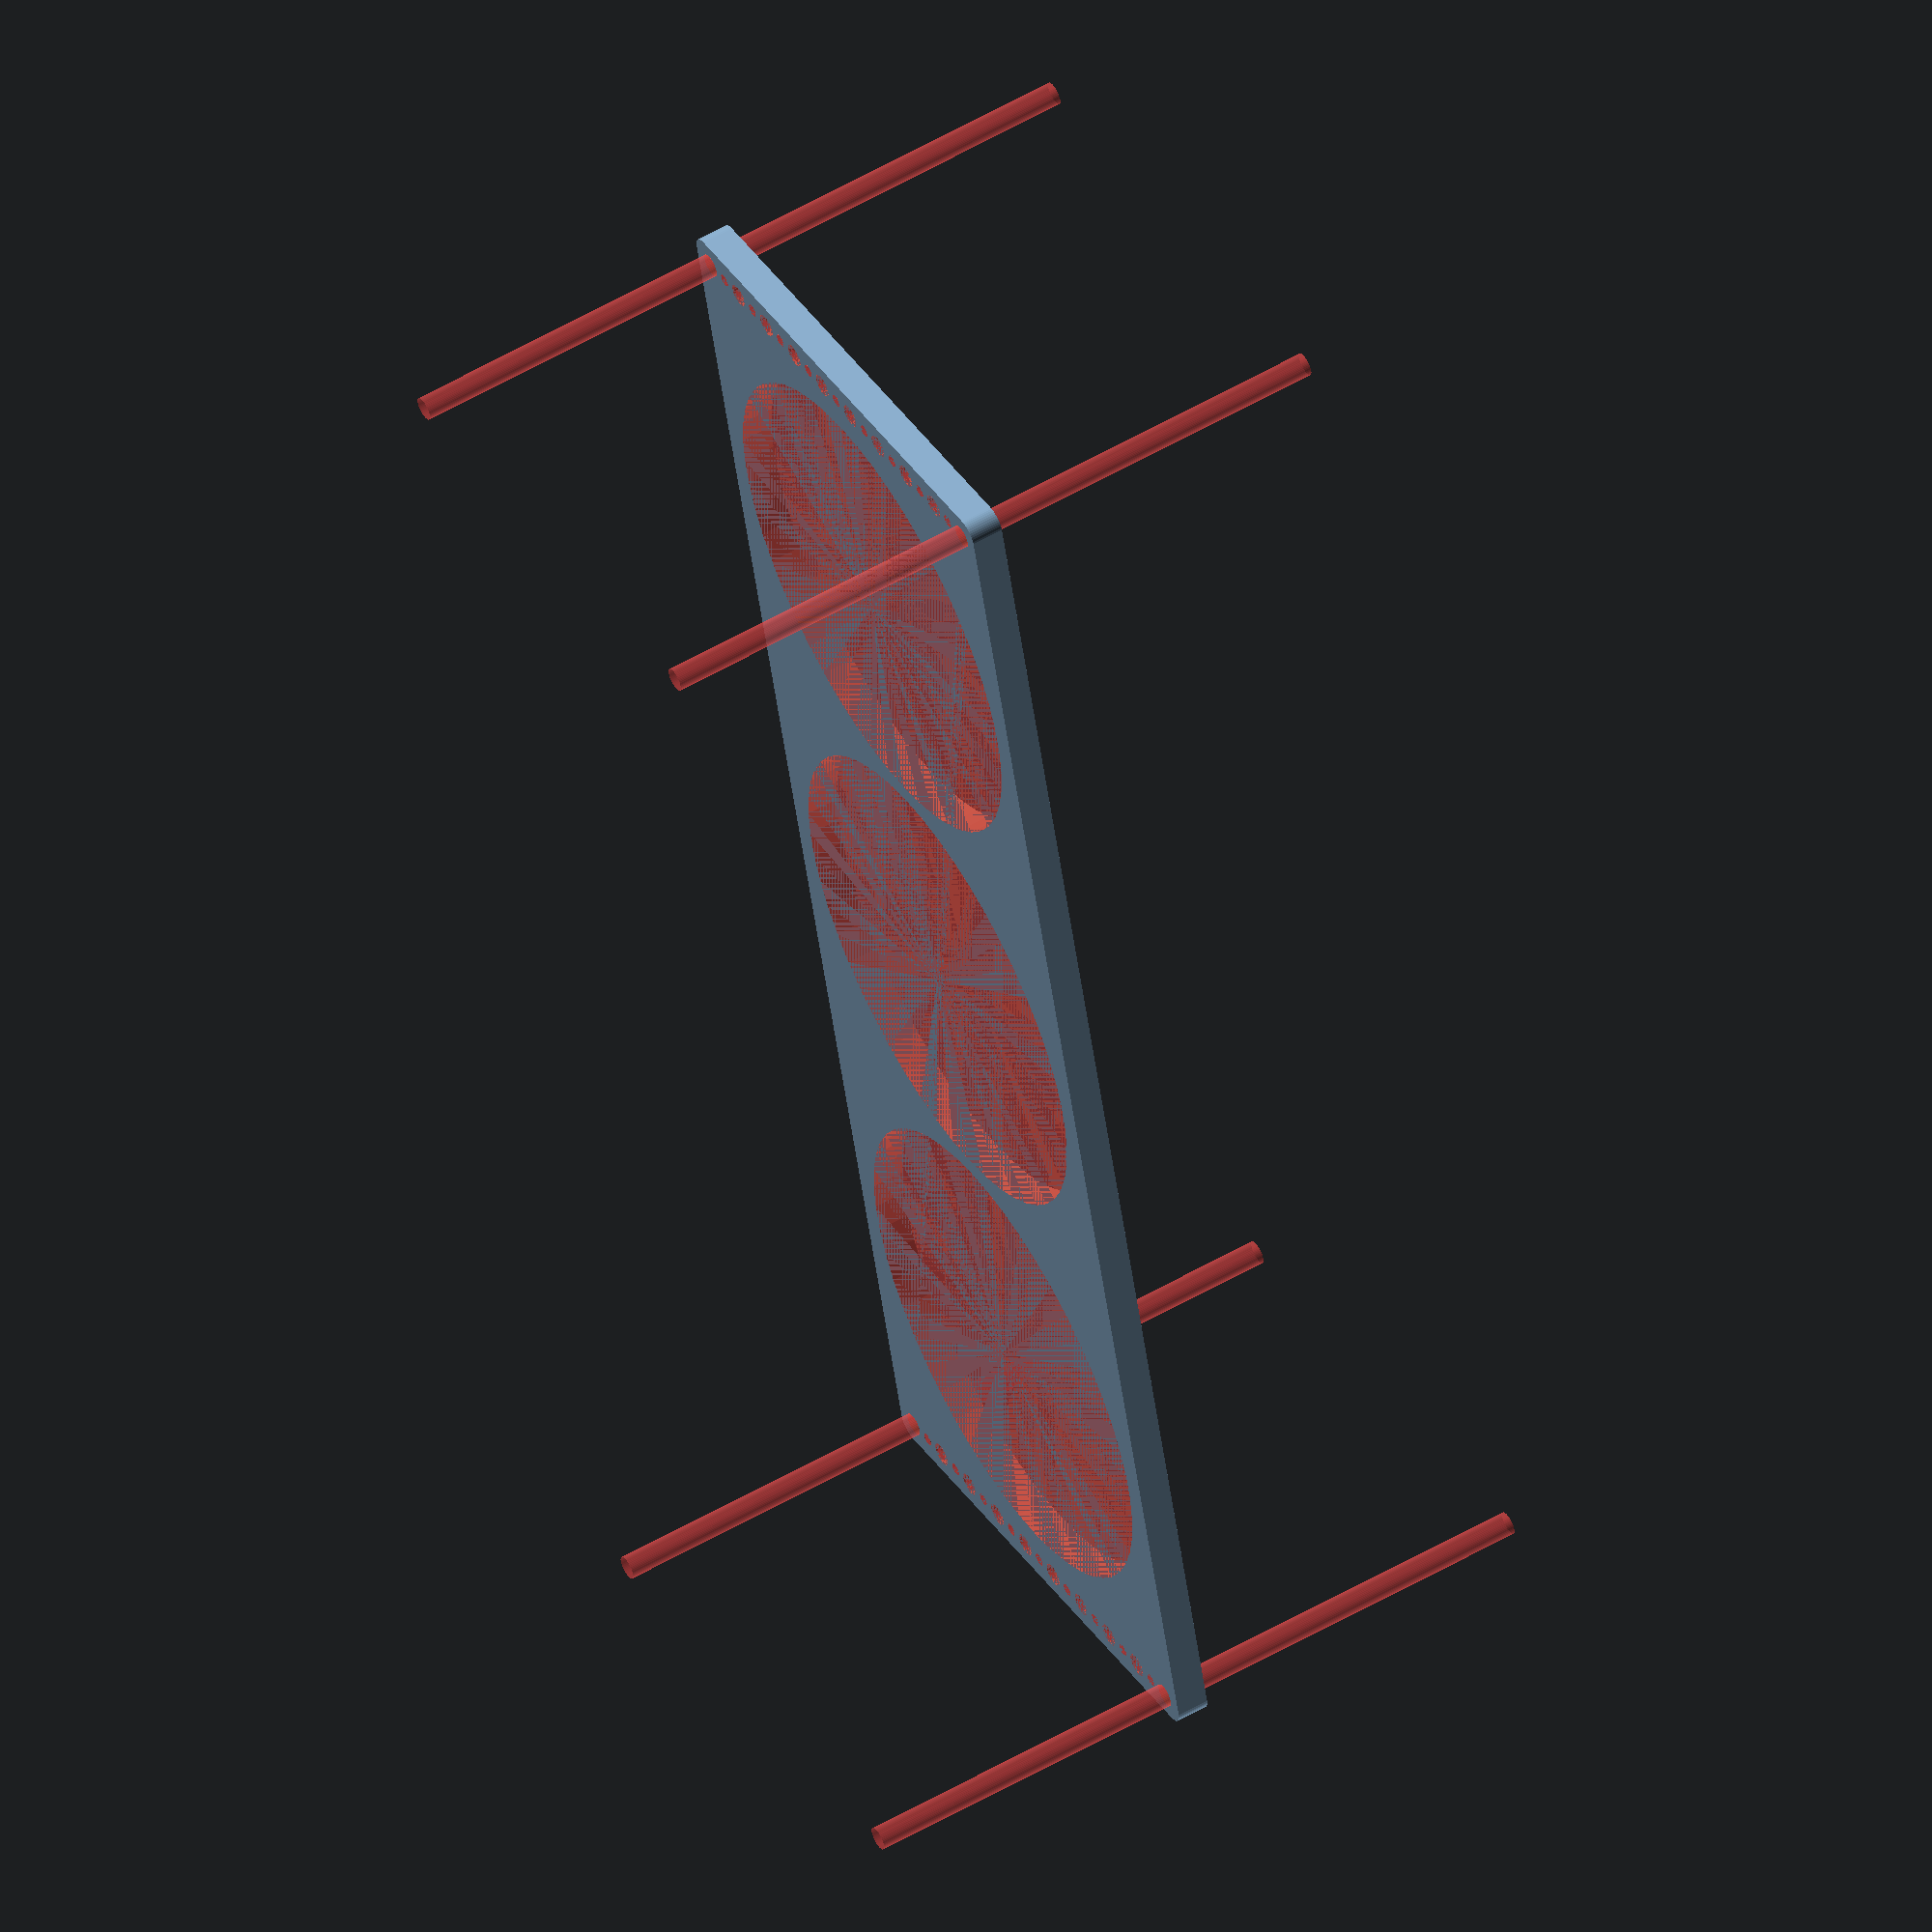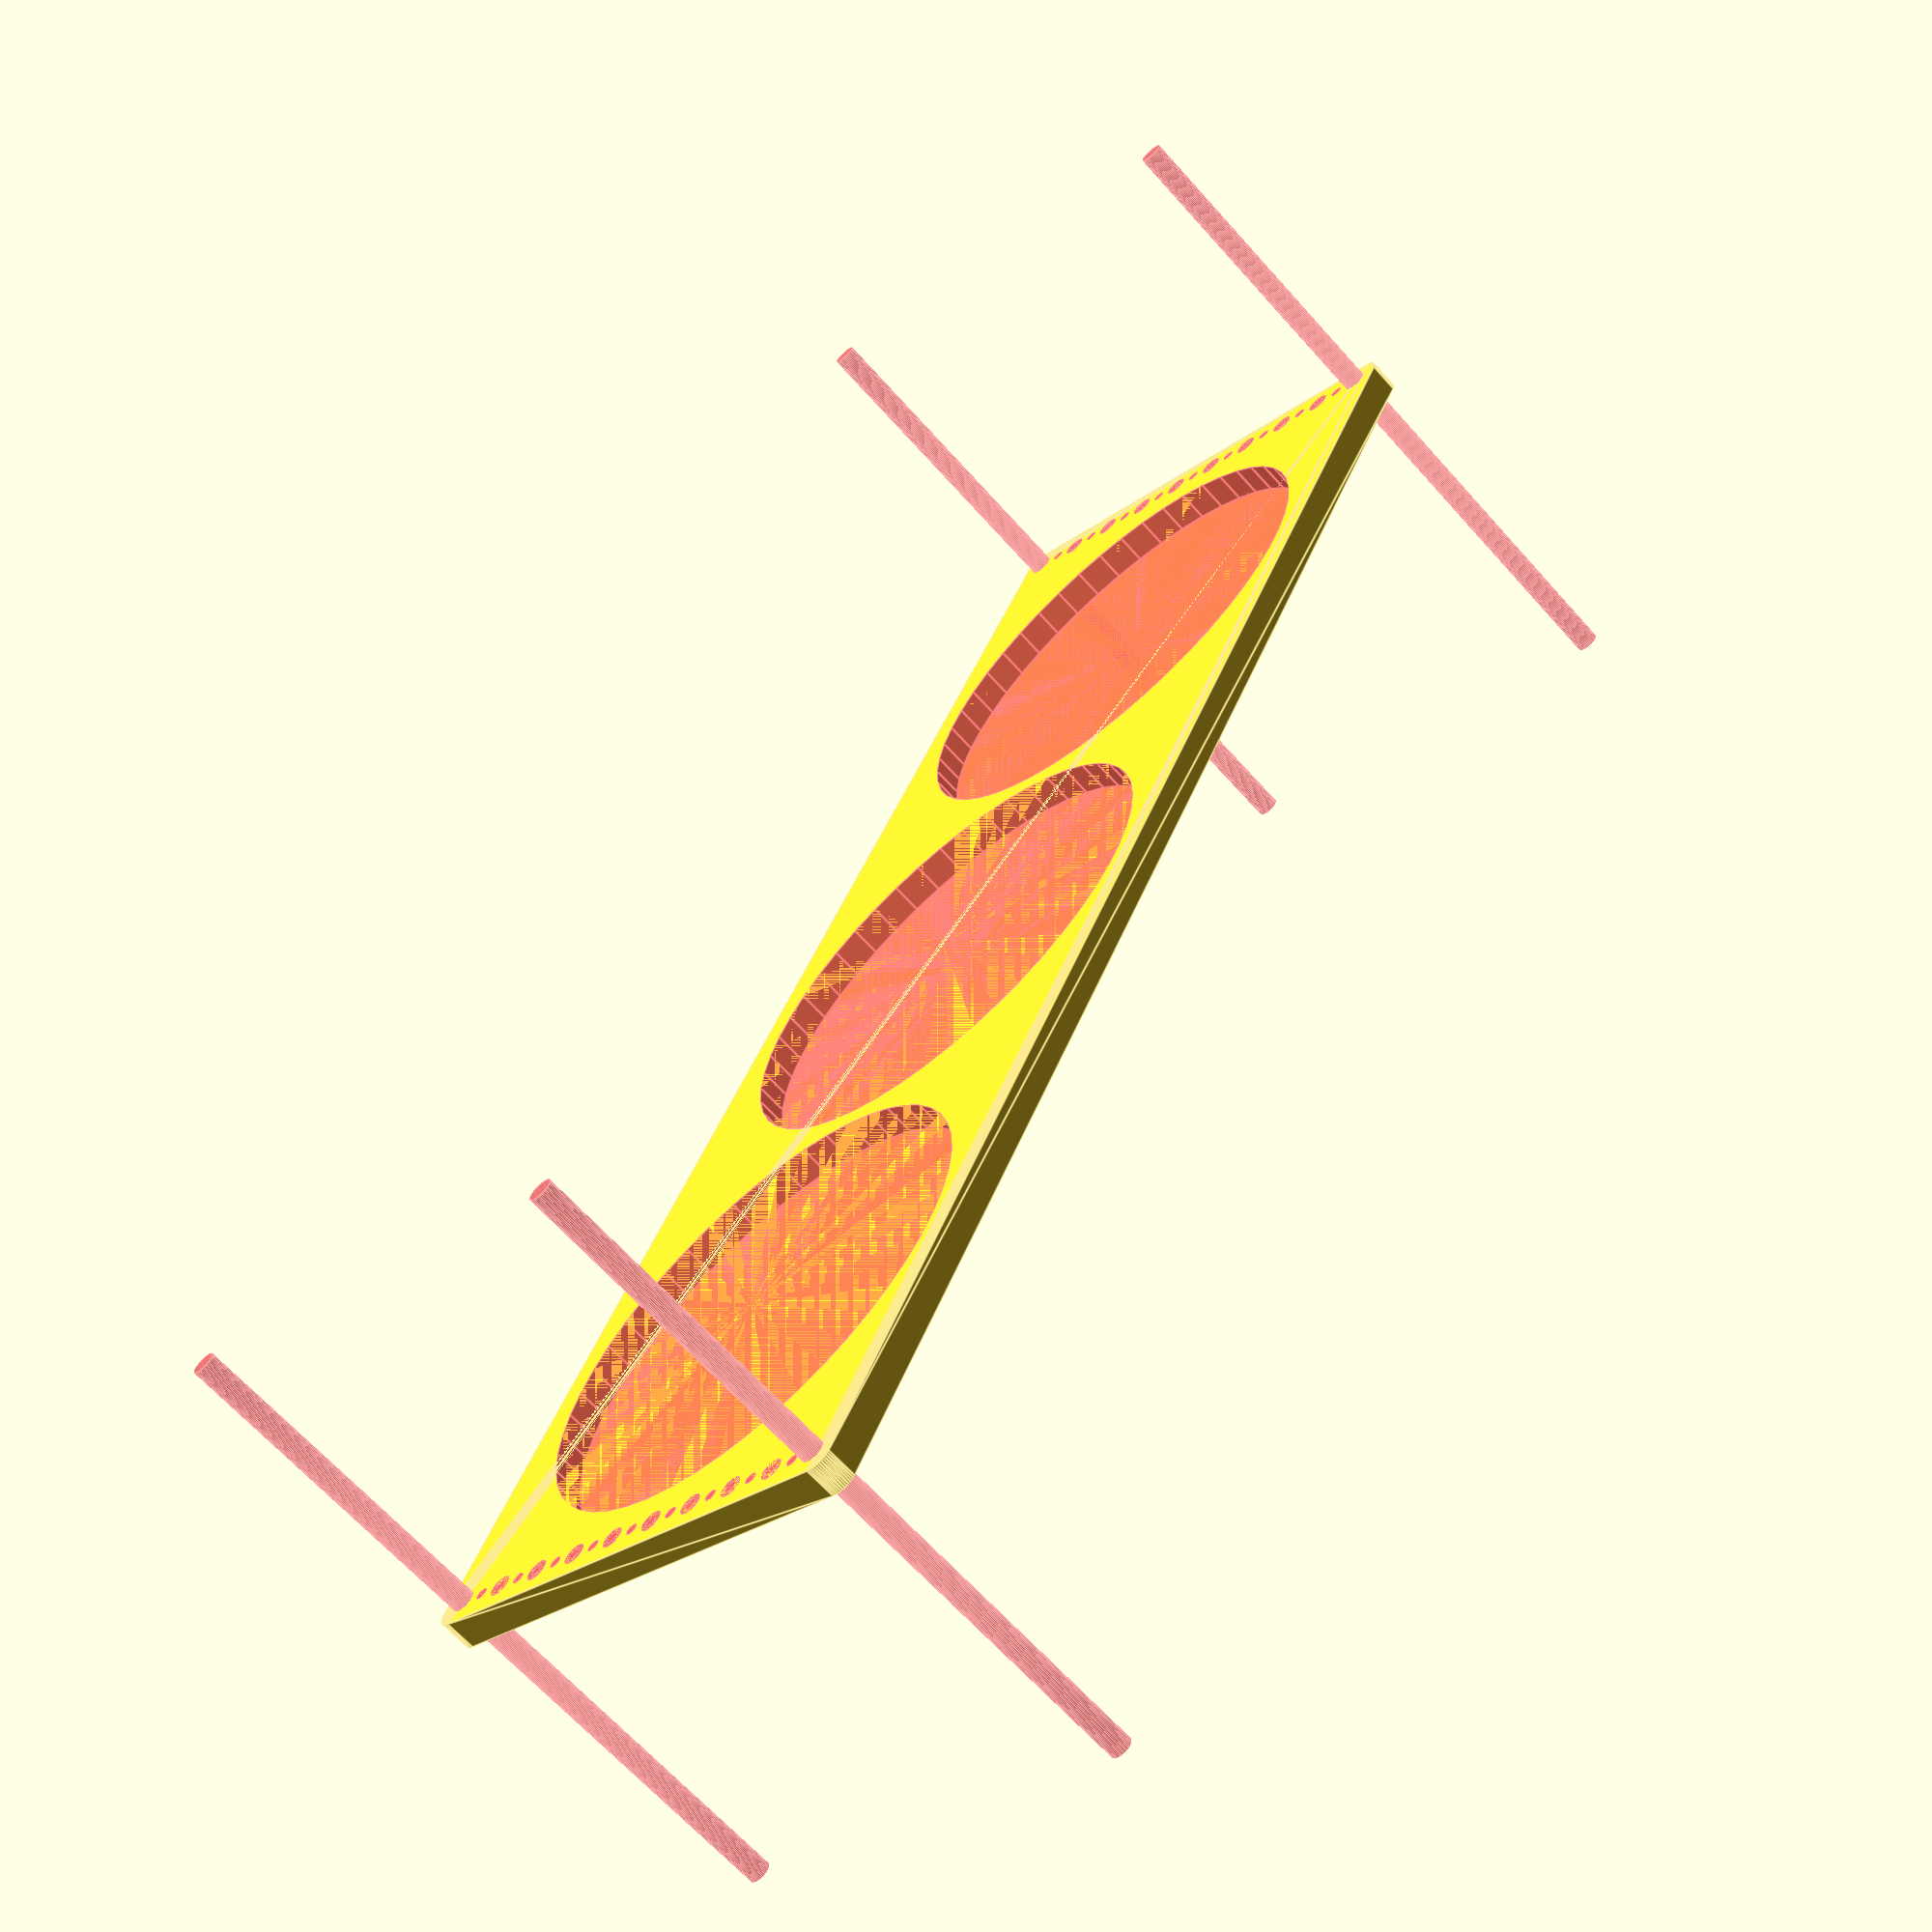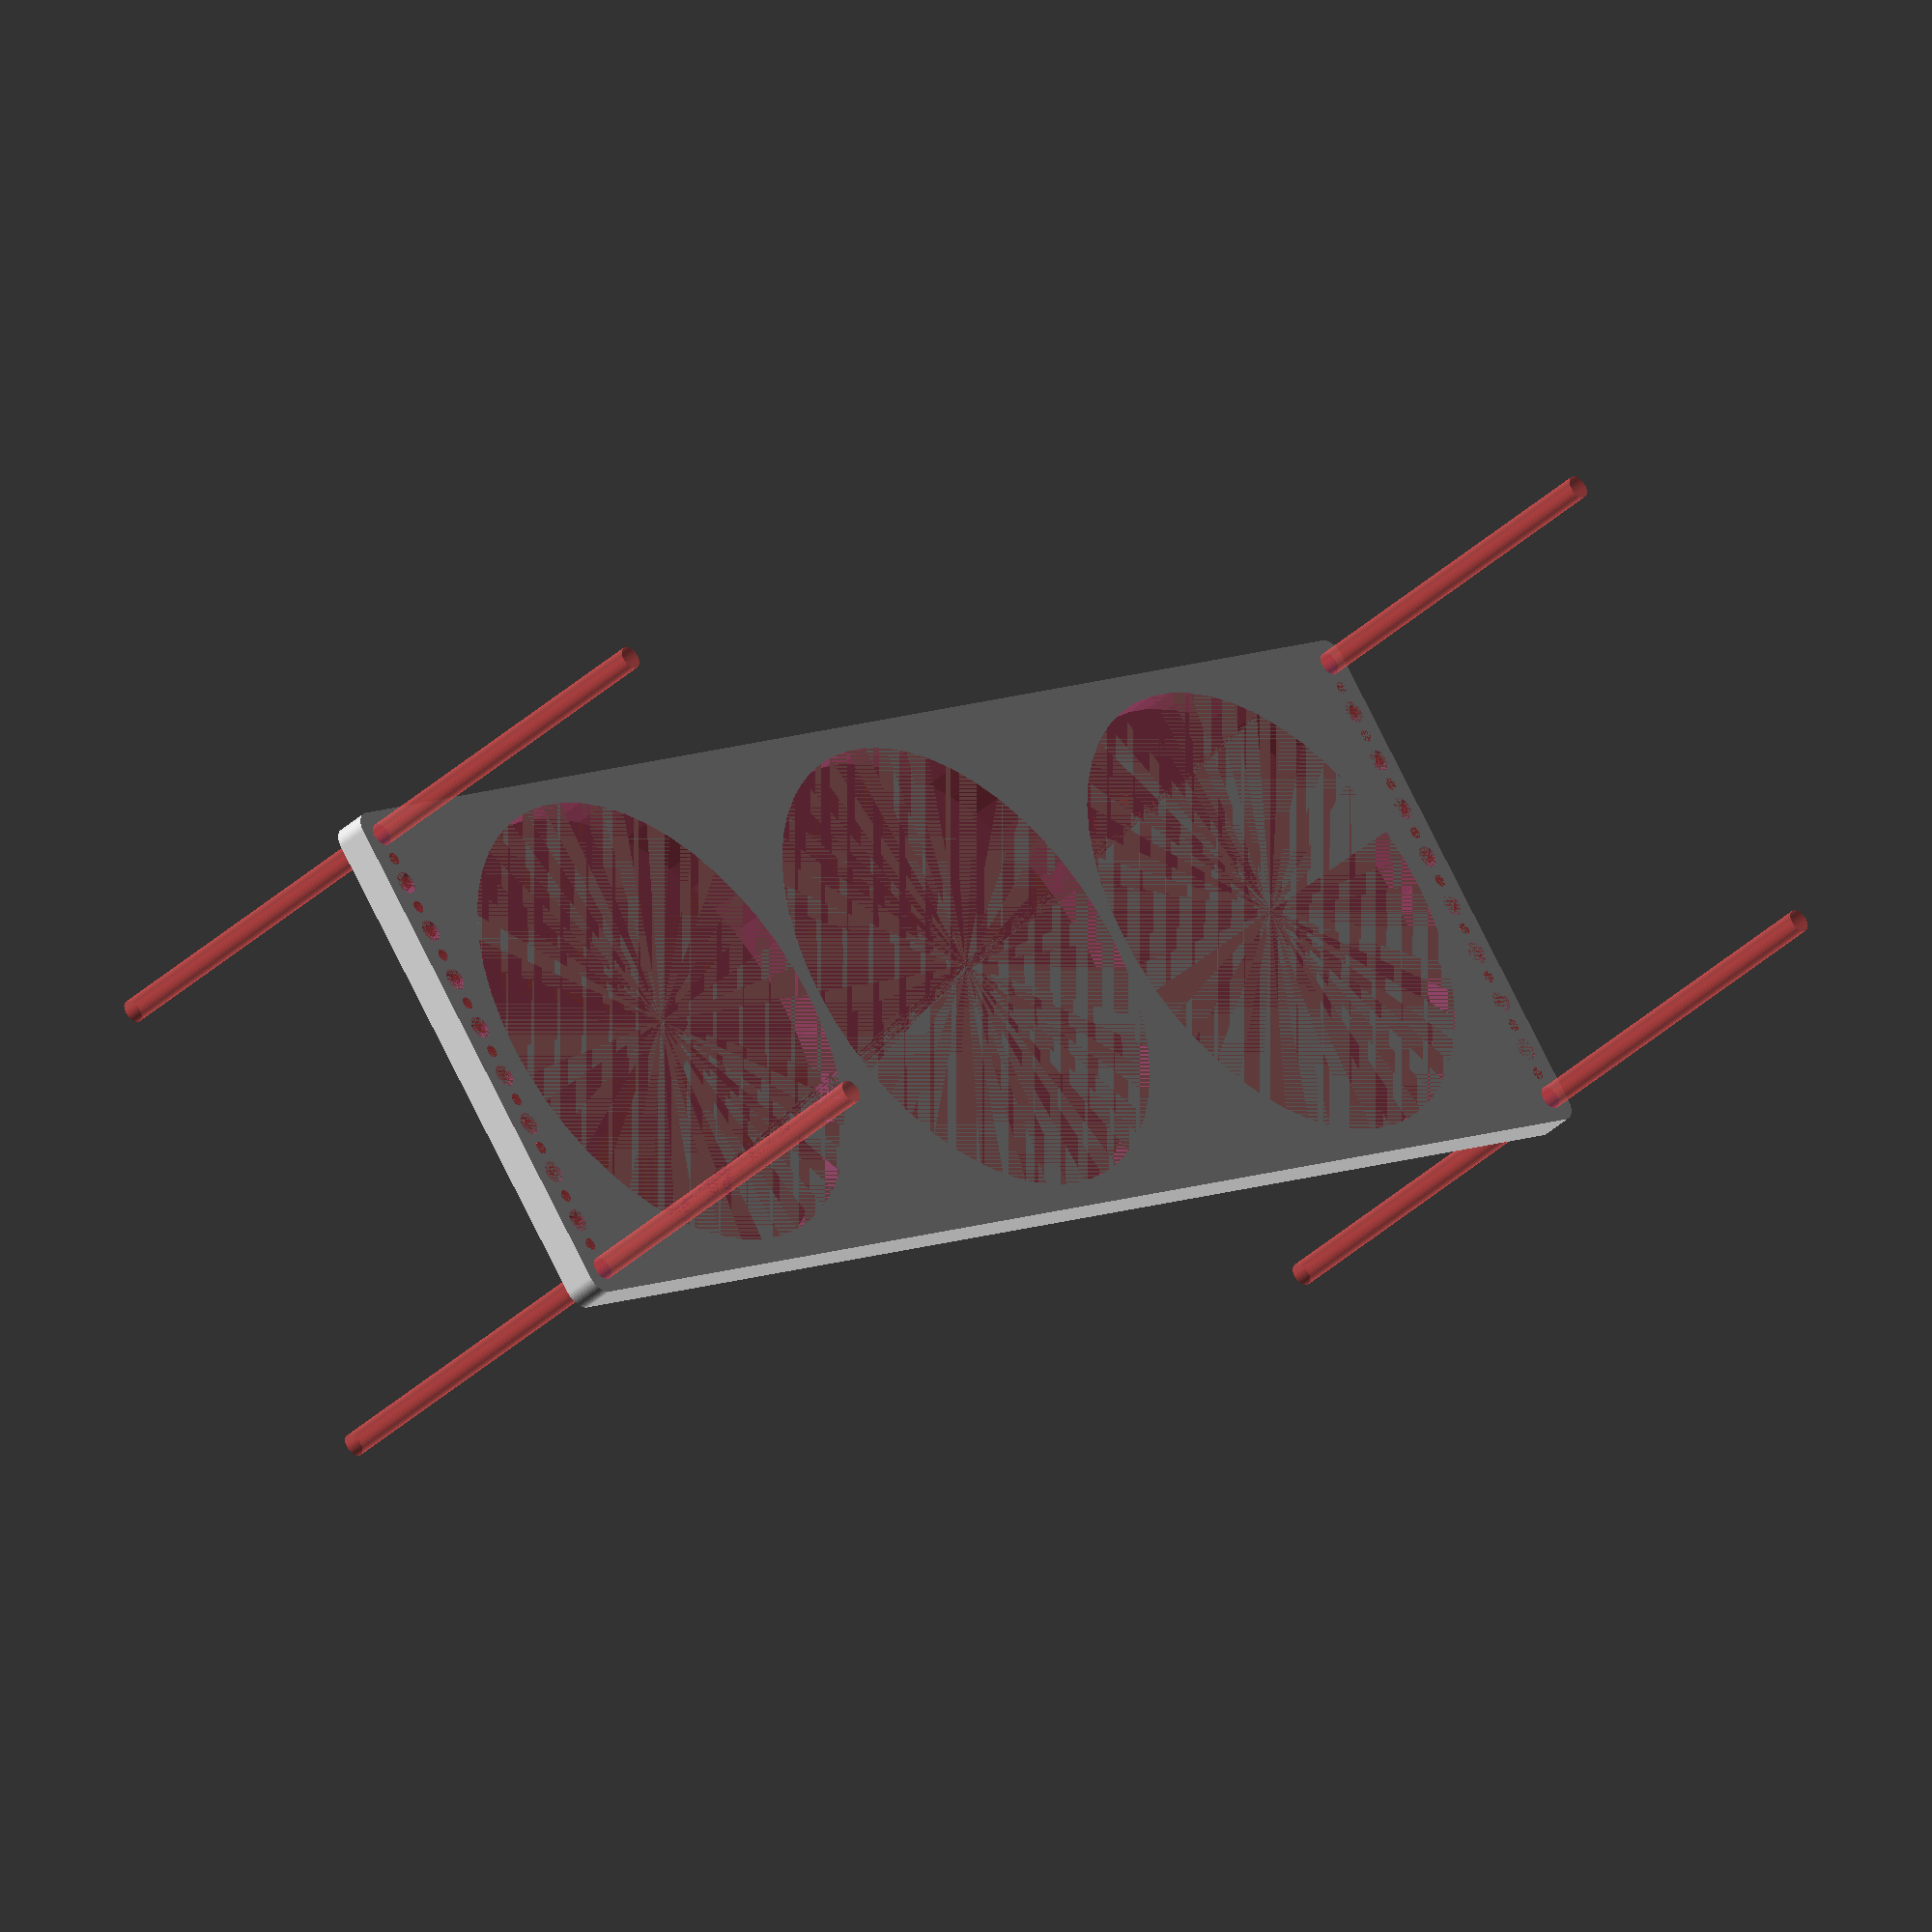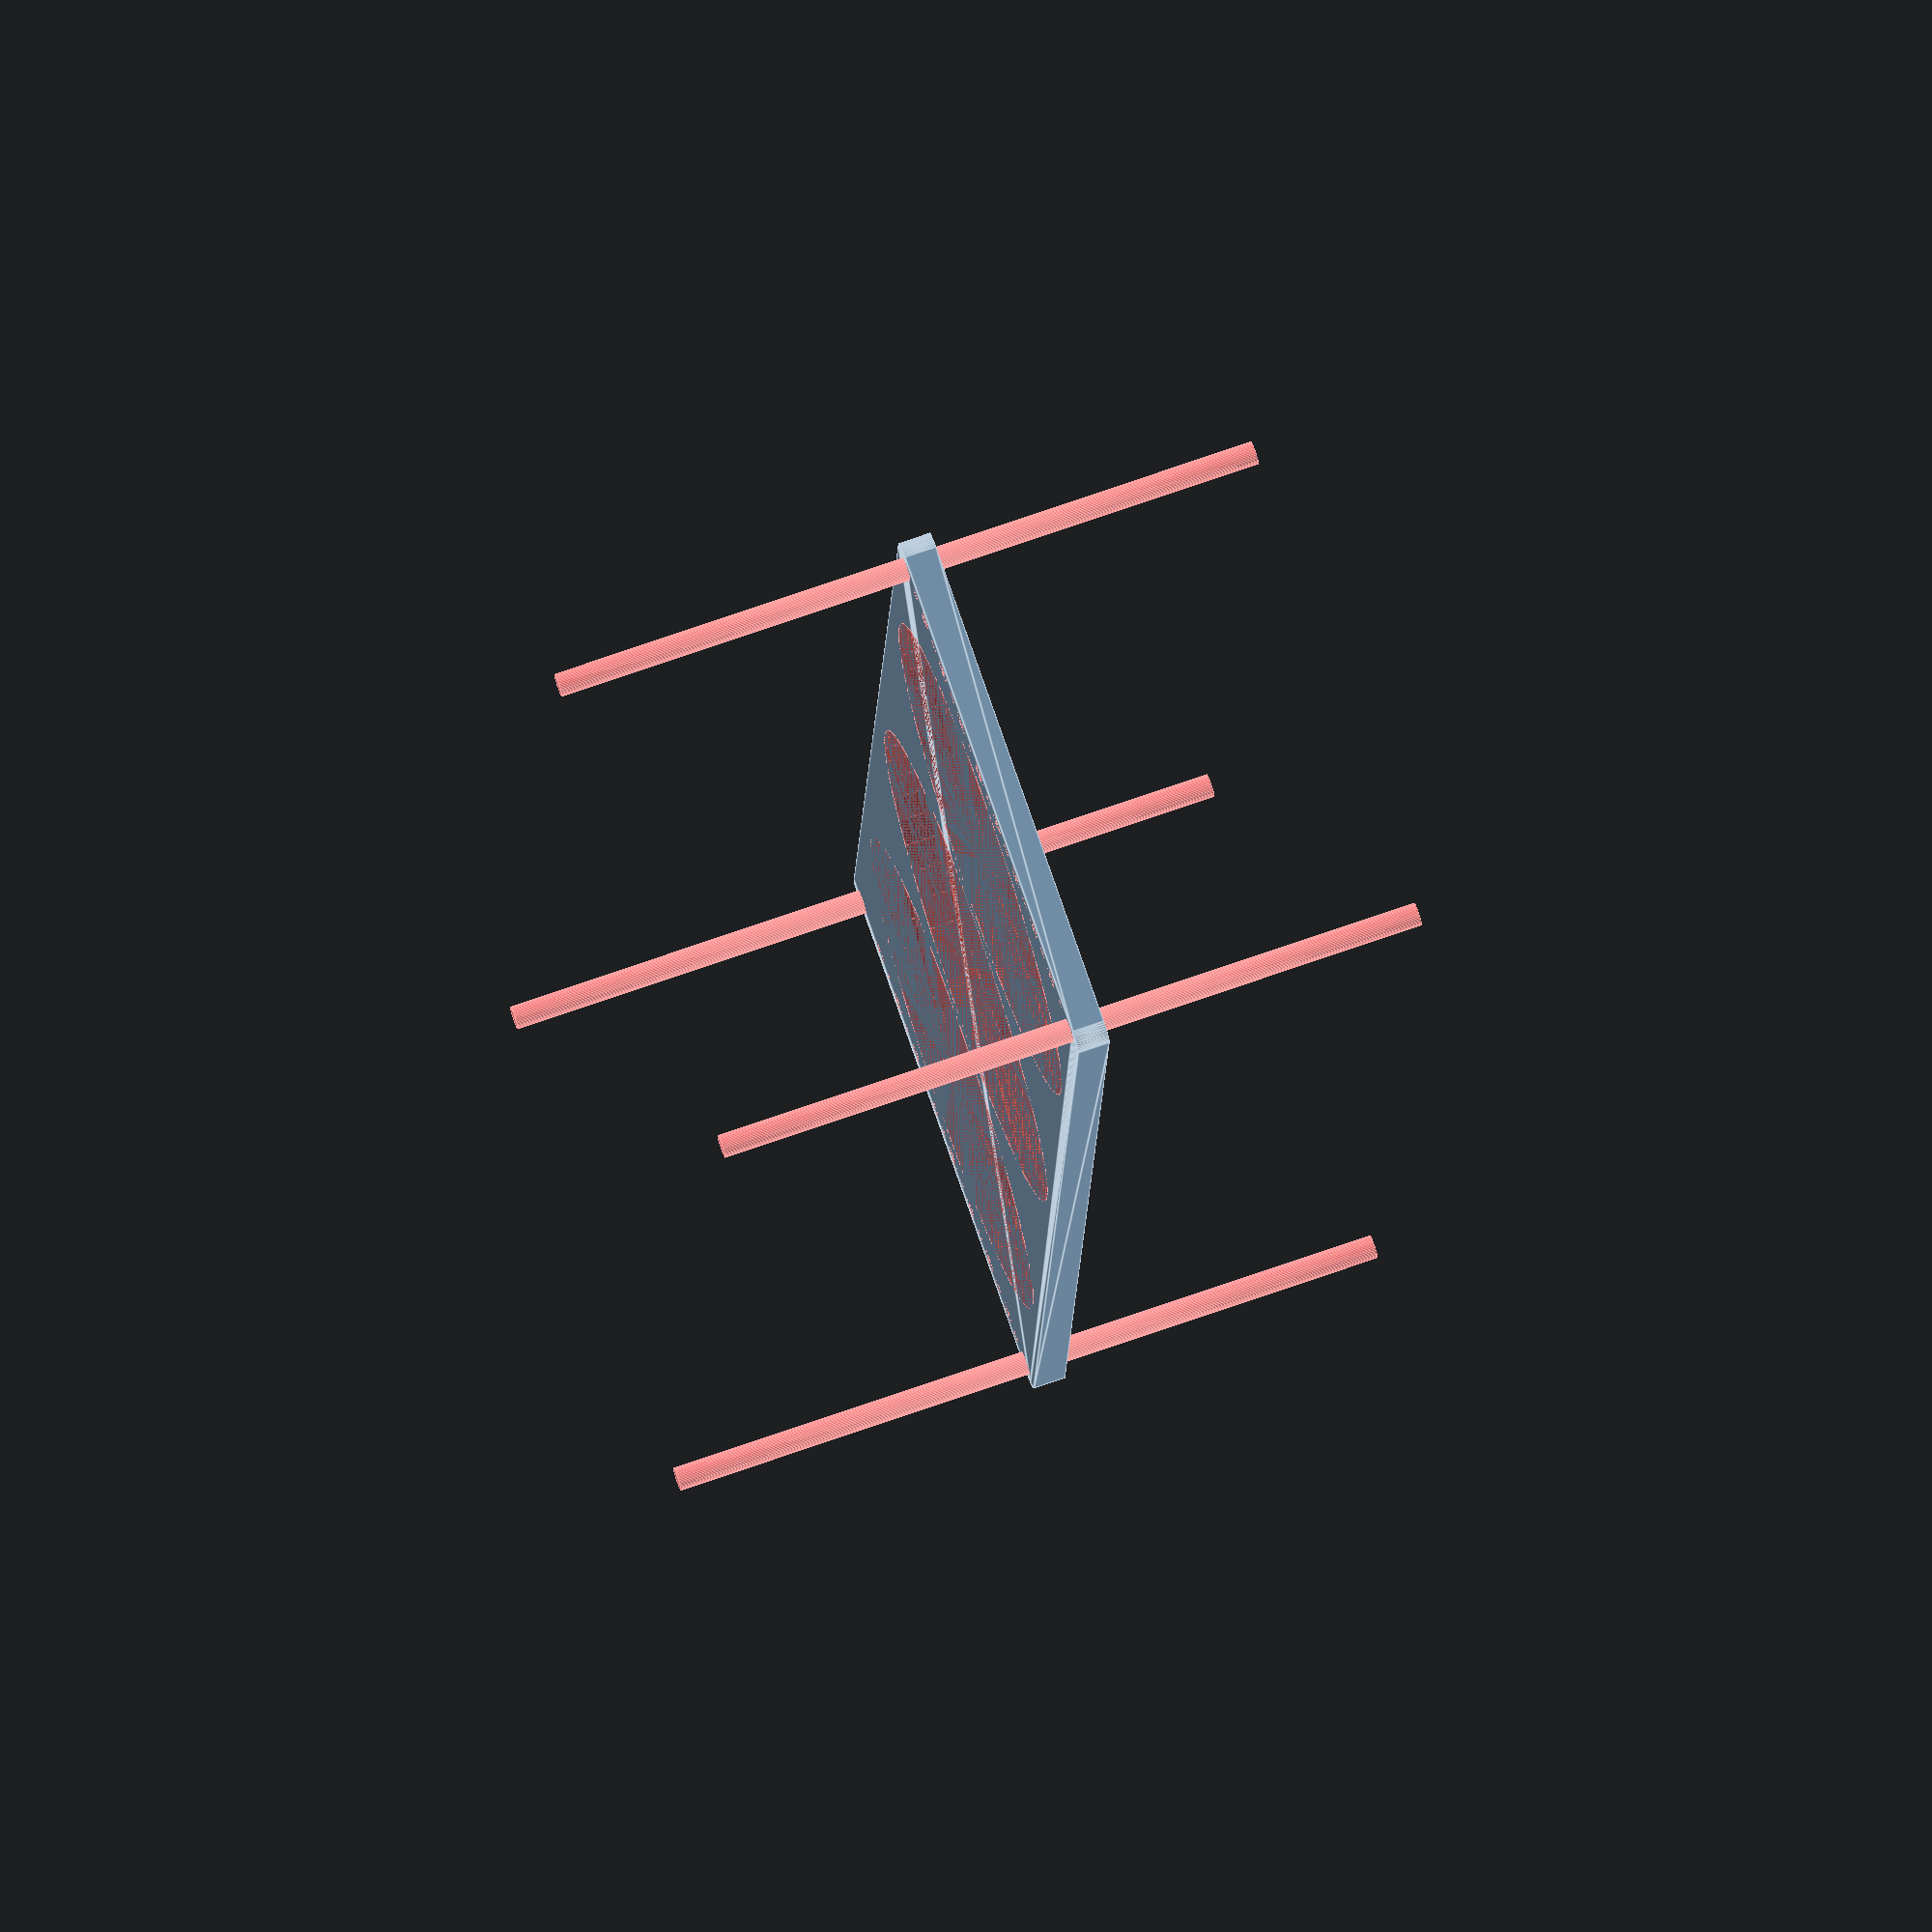
<openscad>
$fn = 50;


difference() {
	union() {
		hull() {
			translate(v = [-219.5000000000, 69.5000000000, 0]) {
				cylinder(h = 9, r = 5);
			}
			translate(v = [219.5000000000, 69.5000000000, 0]) {
				cylinder(h = 9, r = 5);
			}
			translate(v = [-219.5000000000, -69.5000000000, 0]) {
				cylinder(h = 9, r = 5);
			}
			translate(v = [219.5000000000, -69.5000000000, 0]) {
				cylinder(h = 9, r = 5);
			}
		}
	}
	union() {
		#translate(v = [-217.5000000000, -67.5000000000, 0]) {
			cylinder(h = 9, r = 3.2500000000);
		}
		#translate(v = [-217.5000000000, -52.5000000000, 0]) {
			cylinder(h = 9, r = 3.2500000000);
		}
		#translate(v = [-217.5000000000, -37.5000000000, 0]) {
			cylinder(h = 9, r = 3.2500000000);
		}
		#translate(v = [-217.5000000000, -22.5000000000, 0]) {
			cylinder(h = 9, r = 3.2500000000);
		}
		#translate(v = [-217.5000000000, -7.5000000000, 0]) {
			cylinder(h = 9, r = 3.2500000000);
		}
		#translate(v = [-217.5000000000, 7.5000000000, 0]) {
			cylinder(h = 9, r = 3.2500000000);
		}
		#translate(v = [-217.5000000000, 22.5000000000, 0]) {
			cylinder(h = 9, r = 3.2500000000);
		}
		#translate(v = [-217.5000000000, 37.5000000000, 0]) {
			cylinder(h = 9, r = 3.2500000000);
		}
		#translate(v = [-217.5000000000, 52.5000000000, 0]) {
			cylinder(h = 9, r = 3.2500000000);
		}
		#translate(v = [-217.5000000000, 67.5000000000, 0]) {
			cylinder(h = 9, r = 3.2500000000);
		}
		#translate(v = [217.5000000000, -67.5000000000, 0]) {
			cylinder(h = 9, r = 3.2500000000);
		}
		#translate(v = [217.5000000000, -52.5000000000, 0]) {
			cylinder(h = 9, r = 3.2500000000);
		}
		#translate(v = [217.5000000000, -37.5000000000, 0]) {
			cylinder(h = 9, r = 3.2500000000);
		}
		#translate(v = [217.5000000000, -22.5000000000, 0]) {
			cylinder(h = 9, r = 3.2500000000);
		}
		#translate(v = [217.5000000000, -7.5000000000, 0]) {
			cylinder(h = 9, r = 3.2500000000);
		}
		#translate(v = [217.5000000000, 7.5000000000, 0]) {
			cylinder(h = 9, r = 3.2500000000);
		}
		#translate(v = [217.5000000000, 22.5000000000, 0]) {
			cylinder(h = 9, r = 3.2500000000);
		}
		#translate(v = [217.5000000000, 37.5000000000, 0]) {
			cylinder(h = 9, r = 3.2500000000);
		}
		#translate(v = [217.5000000000, 52.5000000000, 0]) {
			cylinder(h = 9, r = 3.2500000000);
		}
		#translate(v = [217.5000000000, 67.5000000000, 0]) {
			cylinder(h = 9, r = 3.2500000000);
		}
		#translate(v = [-217.5000000000, -67.5000000000, -100.0000000000]) {
			cylinder(h = 200, r = 3.2500000000);
		}
		#translate(v = [-217.5000000000, 67.5000000000, -100.0000000000]) {
			cylinder(h = 200, r = 3.2500000000);
		}
		#translate(v = [217.5000000000, -67.5000000000, -100.0000000000]) {
			cylinder(h = 200, r = 3.2500000000);
		}
		#translate(v = [217.5000000000, 67.5000000000, -100.0000000000]) {
			cylinder(h = 200, r = 3.2500000000);
		}
		#translate(v = [-217.5000000000, -67.5000000000, 0]) {
			cylinder(h = 9, r = 1.8000000000);
		}
		#translate(v = [-217.5000000000, -60.0000000000, 0]) {
			cylinder(h = 9, r = 1.8000000000);
		}
		#translate(v = [-217.5000000000, -52.5000000000, 0]) {
			cylinder(h = 9, r = 1.8000000000);
		}
		#translate(v = [-217.5000000000, -45.0000000000, 0]) {
			cylinder(h = 9, r = 1.8000000000);
		}
		#translate(v = [-217.5000000000, -37.5000000000, 0]) {
			cylinder(h = 9, r = 1.8000000000);
		}
		#translate(v = [-217.5000000000, -30.0000000000, 0]) {
			cylinder(h = 9, r = 1.8000000000);
		}
		#translate(v = [-217.5000000000, -22.5000000000, 0]) {
			cylinder(h = 9, r = 1.8000000000);
		}
		#translate(v = [-217.5000000000, -15.0000000000, 0]) {
			cylinder(h = 9, r = 1.8000000000);
		}
		#translate(v = [-217.5000000000, -7.5000000000, 0]) {
			cylinder(h = 9, r = 1.8000000000);
		}
		#translate(v = [-217.5000000000, 0.0000000000, 0]) {
			cylinder(h = 9, r = 1.8000000000);
		}
		#translate(v = [-217.5000000000, 7.5000000000, 0]) {
			cylinder(h = 9, r = 1.8000000000);
		}
		#translate(v = [-217.5000000000, 15.0000000000, 0]) {
			cylinder(h = 9, r = 1.8000000000);
		}
		#translate(v = [-217.5000000000, 22.5000000000, 0]) {
			cylinder(h = 9, r = 1.8000000000);
		}
		#translate(v = [-217.5000000000, 30.0000000000, 0]) {
			cylinder(h = 9, r = 1.8000000000);
		}
		#translate(v = [-217.5000000000, 37.5000000000, 0]) {
			cylinder(h = 9, r = 1.8000000000);
		}
		#translate(v = [-217.5000000000, 45.0000000000, 0]) {
			cylinder(h = 9, r = 1.8000000000);
		}
		#translate(v = [-217.5000000000, 52.5000000000, 0]) {
			cylinder(h = 9, r = 1.8000000000);
		}
		#translate(v = [-217.5000000000, 60.0000000000, 0]) {
			cylinder(h = 9, r = 1.8000000000);
		}
		#translate(v = [-217.5000000000, 67.5000000000, 0]) {
			cylinder(h = 9, r = 1.8000000000);
		}
		#translate(v = [217.5000000000, -67.5000000000, 0]) {
			cylinder(h = 9, r = 1.8000000000);
		}
		#translate(v = [217.5000000000, -60.0000000000, 0]) {
			cylinder(h = 9, r = 1.8000000000);
		}
		#translate(v = [217.5000000000, -52.5000000000, 0]) {
			cylinder(h = 9, r = 1.8000000000);
		}
		#translate(v = [217.5000000000, -45.0000000000, 0]) {
			cylinder(h = 9, r = 1.8000000000);
		}
		#translate(v = [217.5000000000, -37.5000000000, 0]) {
			cylinder(h = 9, r = 1.8000000000);
		}
		#translate(v = [217.5000000000, -30.0000000000, 0]) {
			cylinder(h = 9, r = 1.8000000000);
		}
		#translate(v = [217.5000000000, -22.5000000000, 0]) {
			cylinder(h = 9, r = 1.8000000000);
		}
		#translate(v = [217.5000000000, -15.0000000000, 0]) {
			cylinder(h = 9, r = 1.8000000000);
		}
		#translate(v = [217.5000000000, -7.5000000000, 0]) {
			cylinder(h = 9, r = 1.8000000000);
		}
		#translate(v = [217.5000000000, 0.0000000000, 0]) {
			cylinder(h = 9, r = 1.8000000000);
		}
		#translate(v = [217.5000000000, 7.5000000000, 0]) {
			cylinder(h = 9, r = 1.8000000000);
		}
		#translate(v = [217.5000000000, 15.0000000000, 0]) {
			cylinder(h = 9, r = 1.8000000000);
		}
		#translate(v = [217.5000000000, 22.5000000000, 0]) {
			cylinder(h = 9, r = 1.8000000000);
		}
		#translate(v = [217.5000000000, 30.0000000000, 0]) {
			cylinder(h = 9, r = 1.8000000000);
		}
		#translate(v = [217.5000000000, 37.5000000000, 0]) {
			cylinder(h = 9, r = 1.8000000000);
		}
		#translate(v = [217.5000000000, 45.0000000000, 0]) {
			cylinder(h = 9, r = 1.8000000000);
		}
		#translate(v = [217.5000000000, 52.5000000000, 0]) {
			cylinder(h = 9, r = 1.8000000000);
		}
		#translate(v = [217.5000000000, 60.0000000000, 0]) {
			cylinder(h = 9, r = 1.8000000000);
		}
		#translate(v = [217.5000000000, 67.5000000000, 0]) {
			cylinder(h = 9, r = 1.8000000000);
		}
		#translate(v = [-217.5000000000, -67.5000000000, 0]) {
			cylinder(h = 9, r = 1.8000000000);
		}
		#translate(v = [-217.5000000000, -60.0000000000, 0]) {
			cylinder(h = 9, r = 1.8000000000);
		}
		#translate(v = [-217.5000000000, -52.5000000000, 0]) {
			cylinder(h = 9, r = 1.8000000000);
		}
		#translate(v = [-217.5000000000, -45.0000000000, 0]) {
			cylinder(h = 9, r = 1.8000000000);
		}
		#translate(v = [-217.5000000000, -37.5000000000, 0]) {
			cylinder(h = 9, r = 1.8000000000);
		}
		#translate(v = [-217.5000000000, -30.0000000000, 0]) {
			cylinder(h = 9, r = 1.8000000000);
		}
		#translate(v = [-217.5000000000, -22.5000000000, 0]) {
			cylinder(h = 9, r = 1.8000000000);
		}
		#translate(v = [-217.5000000000, -15.0000000000, 0]) {
			cylinder(h = 9, r = 1.8000000000);
		}
		#translate(v = [-217.5000000000, -7.5000000000, 0]) {
			cylinder(h = 9, r = 1.8000000000);
		}
		#translate(v = [-217.5000000000, 0.0000000000, 0]) {
			cylinder(h = 9, r = 1.8000000000);
		}
		#translate(v = [-217.5000000000, 7.5000000000, 0]) {
			cylinder(h = 9, r = 1.8000000000);
		}
		#translate(v = [-217.5000000000, 15.0000000000, 0]) {
			cylinder(h = 9, r = 1.8000000000);
		}
		#translate(v = [-217.5000000000, 22.5000000000, 0]) {
			cylinder(h = 9, r = 1.8000000000);
		}
		#translate(v = [-217.5000000000, 30.0000000000, 0]) {
			cylinder(h = 9, r = 1.8000000000);
		}
		#translate(v = [-217.5000000000, 37.5000000000, 0]) {
			cylinder(h = 9, r = 1.8000000000);
		}
		#translate(v = [-217.5000000000, 45.0000000000, 0]) {
			cylinder(h = 9, r = 1.8000000000);
		}
		#translate(v = [-217.5000000000, 52.5000000000, 0]) {
			cylinder(h = 9, r = 1.8000000000);
		}
		#translate(v = [-217.5000000000, 60.0000000000, 0]) {
			cylinder(h = 9, r = 1.8000000000);
		}
		#translate(v = [-217.5000000000, 67.5000000000, 0]) {
			cylinder(h = 9, r = 1.8000000000);
		}
		#translate(v = [217.5000000000, -67.5000000000, 0]) {
			cylinder(h = 9, r = 1.8000000000);
		}
		#translate(v = [217.5000000000, -60.0000000000, 0]) {
			cylinder(h = 9, r = 1.8000000000);
		}
		#translate(v = [217.5000000000, -52.5000000000, 0]) {
			cylinder(h = 9, r = 1.8000000000);
		}
		#translate(v = [217.5000000000, -45.0000000000, 0]) {
			cylinder(h = 9, r = 1.8000000000);
		}
		#translate(v = [217.5000000000, -37.5000000000, 0]) {
			cylinder(h = 9, r = 1.8000000000);
		}
		#translate(v = [217.5000000000, -30.0000000000, 0]) {
			cylinder(h = 9, r = 1.8000000000);
		}
		#translate(v = [217.5000000000, -22.5000000000, 0]) {
			cylinder(h = 9, r = 1.8000000000);
		}
		#translate(v = [217.5000000000, -15.0000000000, 0]) {
			cylinder(h = 9, r = 1.8000000000);
		}
		#translate(v = [217.5000000000, -7.5000000000, 0]) {
			cylinder(h = 9, r = 1.8000000000);
		}
		#translate(v = [217.5000000000, 0.0000000000, 0]) {
			cylinder(h = 9, r = 1.8000000000);
		}
		#translate(v = [217.5000000000, 7.5000000000, 0]) {
			cylinder(h = 9, r = 1.8000000000);
		}
		#translate(v = [217.5000000000, 15.0000000000, 0]) {
			cylinder(h = 9, r = 1.8000000000);
		}
		#translate(v = [217.5000000000, 22.5000000000, 0]) {
			cylinder(h = 9, r = 1.8000000000);
		}
		#translate(v = [217.5000000000, 30.0000000000, 0]) {
			cylinder(h = 9, r = 1.8000000000);
		}
		#translate(v = [217.5000000000, 37.5000000000, 0]) {
			cylinder(h = 9, r = 1.8000000000);
		}
		#translate(v = [217.5000000000, 45.0000000000, 0]) {
			cylinder(h = 9, r = 1.8000000000);
		}
		#translate(v = [217.5000000000, 52.5000000000, 0]) {
			cylinder(h = 9, r = 1.8000000000);
		}
		#translate(v = [217.5000000000, 60.0000000000, 0]) {
			cylinder(h = 9, r = 1.8000000000);
		}
		#translate(v = [217.5000000000, 67.5000000000, 0]) {
			cylinder(h = 9, r = 1.8000000000);
		}
		#translate(v = [-217.5000000000, -67.5000000000, 0]) {
			cylinder(h = 9, r = 1.8000000000);
		}
		#translate(v = [-217.5000000000, -60.0000000000, 0]) {
			cylinder(h = 9, r = 1.8000000000);
		}
		#translate(v = [-217.5000000000, -52.5000000000, 0]) {
			cylinder(h = 9, r = 1.8000000000);
		}
		#translate(v = [-217.5000000000, -45.0000000000, 0]) {
			cylinder(h = 9, r = 1.8000000000);
		}
		#translate(v = [-217.5000000000, -37.5000000000, 0]) {
			cylinder(h = 9, r = 1.8000000000);
		}
		#translate(v = [-217.5000000000, -30.0000000000, 0]) {
			cylinder(h = 9, r = 1.8000000000);
		}
		#translate(v = [-217.5000000000, -22.5000000000, 0]) {
			cylinder(h = 9, r = 1.8000000000);
		}
		#translate(v = [-217.5000000000, -15.0000000000, 0]) {
			cylinder(h = 9, r = 1.8000000000);
		}
		#translate(v = [-217.5000000000, -7.5000000000, 0]) {
			cylinder(h = 9, r = 1.8000000000);
		}
		#translate(v = [-217.5000000000, 0.0000000000, 0]) {
			cylinder(h = 9, r = 1.8000000000);
		}
		#translate(v = [-217.5000000000, 7.5000000000, 0]) {
			cylinder(h = 9, r = 1.8000000000);
		}
		#translate(v = [-217.5000000000, 15.0000000000, 0]) {
			cylinder(h = 9, r = 1.8000000000);
		}
		#translate(v = [-217.5000000000, 22.5000000000, 0]) {
			cylinder(h = 9, r = 1.8000000000);
		}
		#translate(v = [-217.5000000000, 30.0000000000, 0]) {
			cylinder(h = 9, r = 1.8000000000);
		}
		#translate(v = [-217.5000000000, 37.5000000000, 0]) {
			cylinder(h = 9, r = 1.8000000000);
		}
		#translate(v = [-217.5000000000, 45.0000000000, 0]) {
			cylinder(h = 9, r = 1.8000000000);
		}
		#translate(v = [-217.5000000000, 52.5000000000, 0]) {
			cylinder(h = 9, r = 1.8000000000);
		}
		#translate(v = [-217.5000000000, 60.0000000000, 0]) {
			cylinder(h = 9, r = 1.8000000000);
		}
		#translate(v = [-217.5000000000, 67.5000000000, 0]) {
			cylinder(h = 9, r = 1.8000000000);
		}
		#translate(v = [217.5000000000, -67.5000000000, 0]) {
			cylinder(h = 9, r = 1.8000000000);
		}
		#translate(v = [217.5000000000, -60.0000000000, 0]) {
			cylinder(h = 9, r = 1.8000000000);
		}
		#translate(v = [217.5000000000, -52.5000000000, 0]) {
			cylinder(h = 9, r = 1.8000000000);
		}
		#translate(v = [217.5000000000, -45.0000000000, 0]) {
			cylinder(h = 9, r = 1.8000000000);
		}
		#translate(v = [217.5000000000, -37.5000000000, 0]) {
			cylinder(h = 9, r = 1.8000000000);
		}
		#translate(v = [217.5000000000, -30.0000000000, 0]) {
			cylinder(h = 9, r = 1.8000000000);
		}
		#translate(v = [217.5000000000, -22.5000000000, 0]) {
			cylinder(h = 9, r = 1.8000000000);
		}
		#translate(v = [217.5000000000, -15.0000000000, 0]) {
			cylinder(h = 9, r = 1.8000000000);
		}
		#translate(v = [217.5000000000, -7.5000000000, 0]) {
			cylinder(h = 9, r = 1.8000000000);
		}
		#translate(v = [217.5000000000, 0.0000000000, 0]) {
			cylinder(h = 9, r = 1.8000000000);
		}
		#translate(v = [217.5000000000, 7.5000000000, 0]) {
			cylinder(h = 9, r = 1.8000000000);
		}
		#translate(v = [217.5000000000, 15.0000000000, 0]) {
			cylinder(h = 9, r = 1.8000000000);
		}
		#translate(v = [217.5000000000, 22.5000000000, 0]) {
			cylinder(h = 9, r = 1.8000000000);
		}
		#translate(v = [217.5000000000, 30.0000000000, 0]) {
			cylinder(h = 9, r = 1.8000000000);
		}
		#translate(v = [217.5000000000, 37.5000000000, 0]) {
			cylinder(h = 9, r = 1.8000000000);
		}
		#translate(v = [217.5000000000, 45.0000000000, 0]) {
			cylinder(h = 9, r = 1.8000000000);
		}
		#translate(v = [217.5000000000, 52.5000000000, 0]) {
			cylinder(h = 9, r = 1.8000000000);
		}
		#translate(v = [217.5000000000, 60.0000000000, 0]) {
			cylinder(h = 9, r = 1.8000000000);
		}
		#translate(v = [217.5000000000, 67.5000000000, 0]) {
			cylinder(h = 9, r = 1.8000000000);
		}
		#translate(v = [-140.0000000000, 0, 0]) {
			cylinder(h = 9, r = 67.5000000000);
		}
		#cylinder(h = 9, r = 67.5000000000);
		#translate(v = [140.0000000000, 0, 0]) {
			cylinder(h = 9, r = 67.5000000000);
		}
	}
}
</openscad>
<views>
elev=124.6 azim=255.9 roll=121.3 proj=o view=solid
elev=65.1 azim=297.2 roll=41.6 proj=p view=edges
elev=220.5 azim=36.9 roll=42.4 proj=o view=wireframe
elev=286.5 azim=85.2 roll=250.8 proj=o view=edges
</views>
